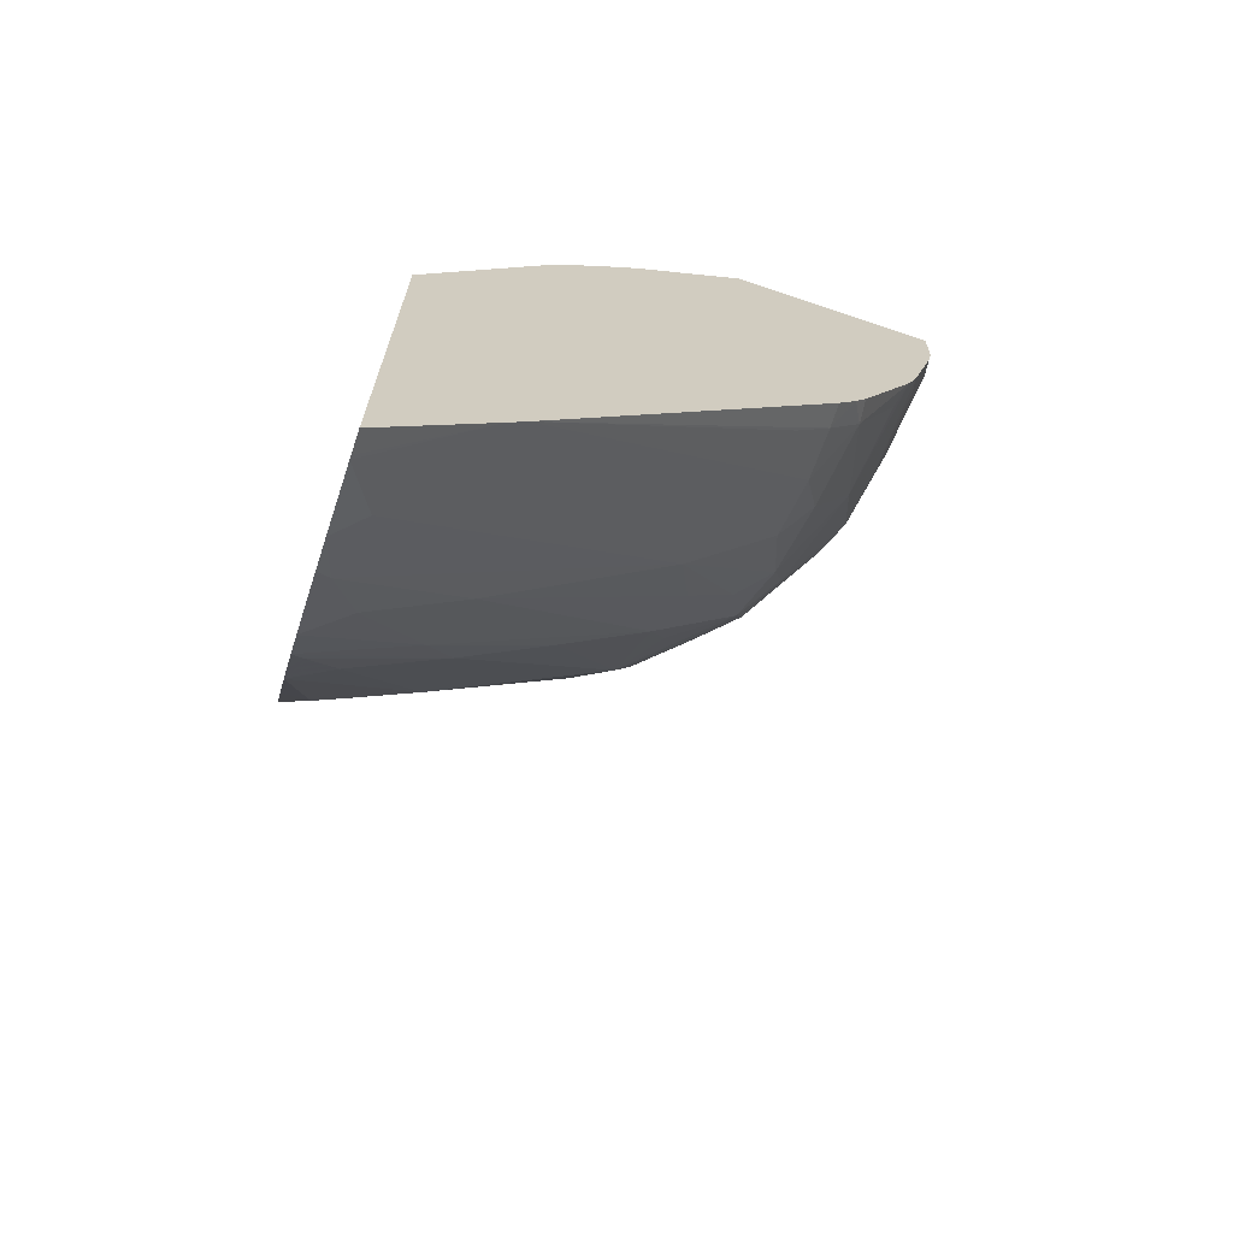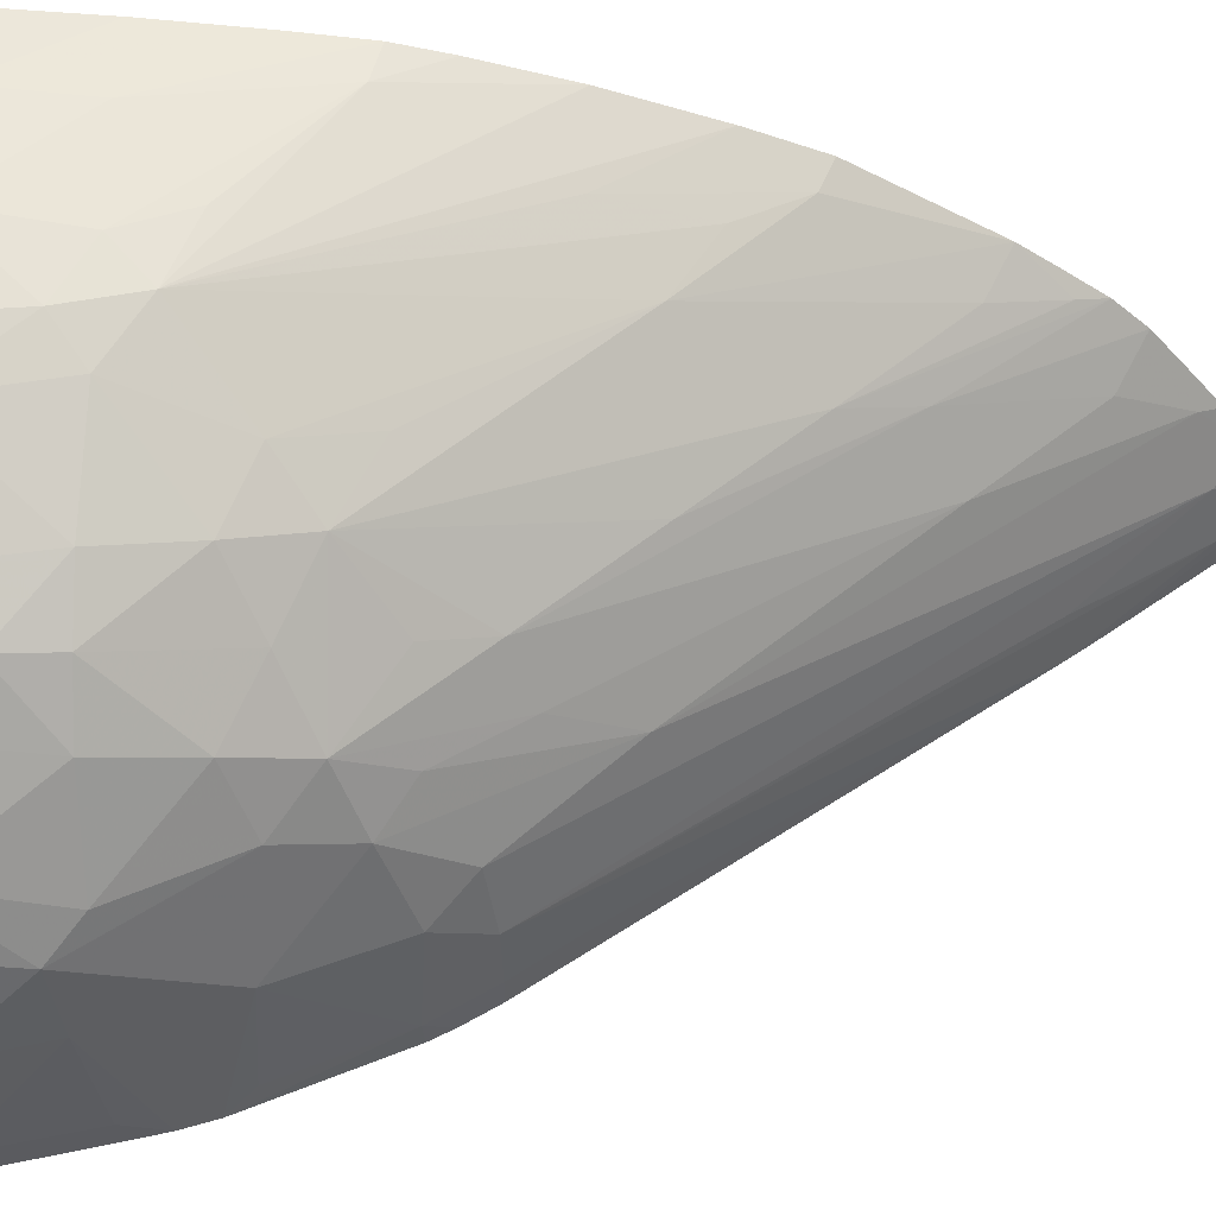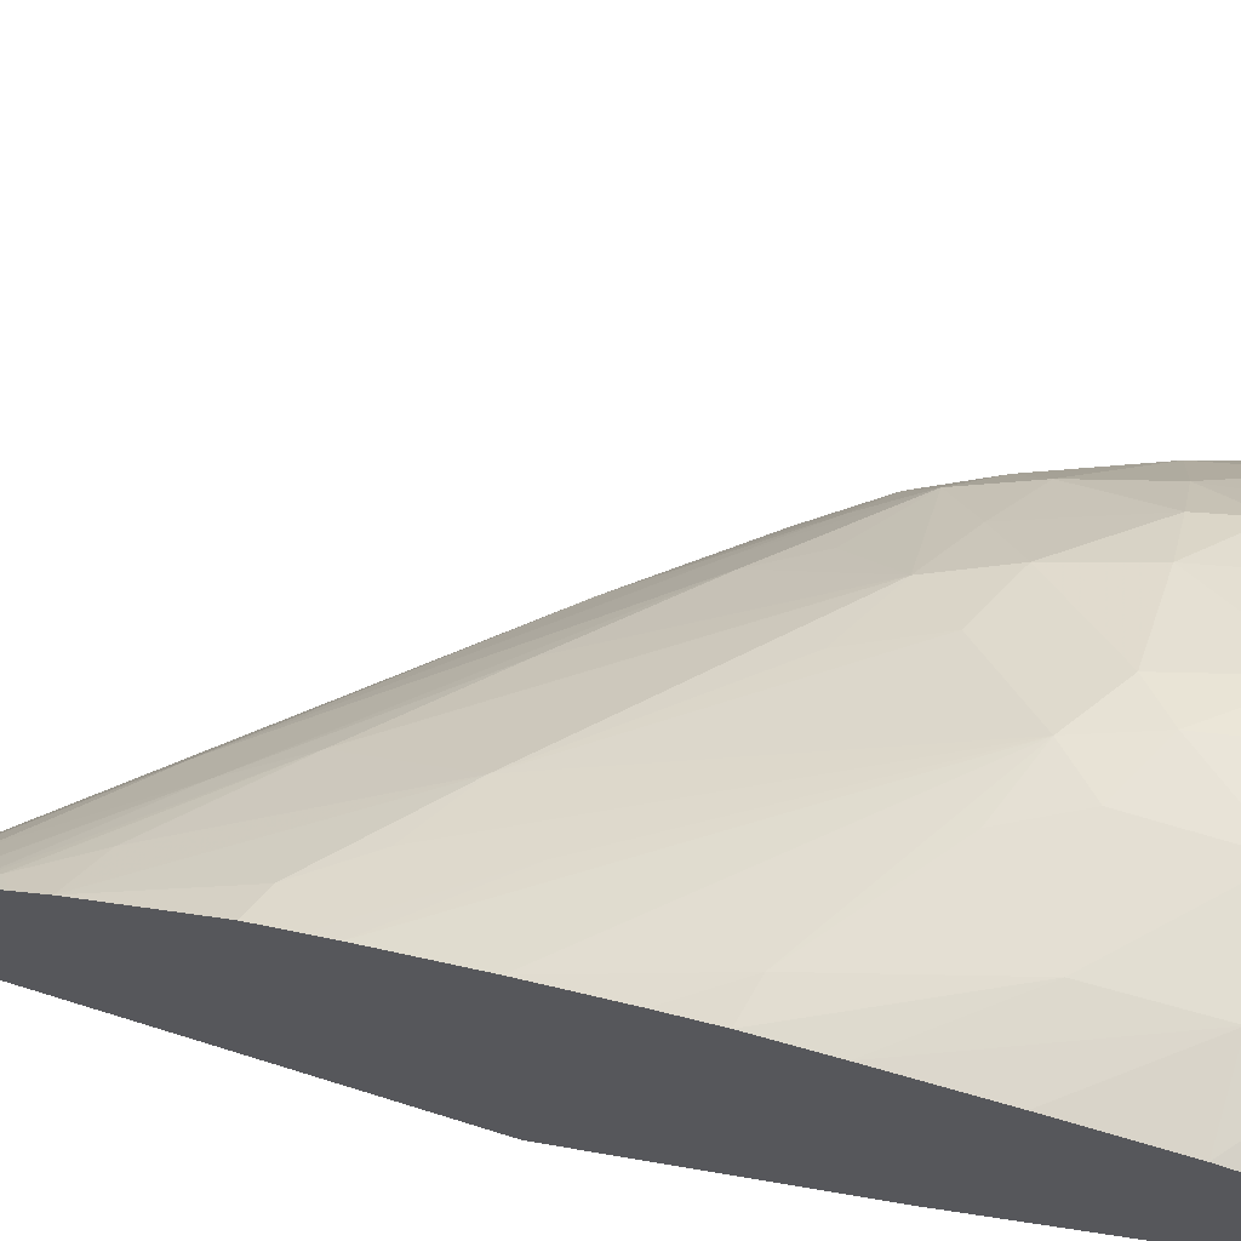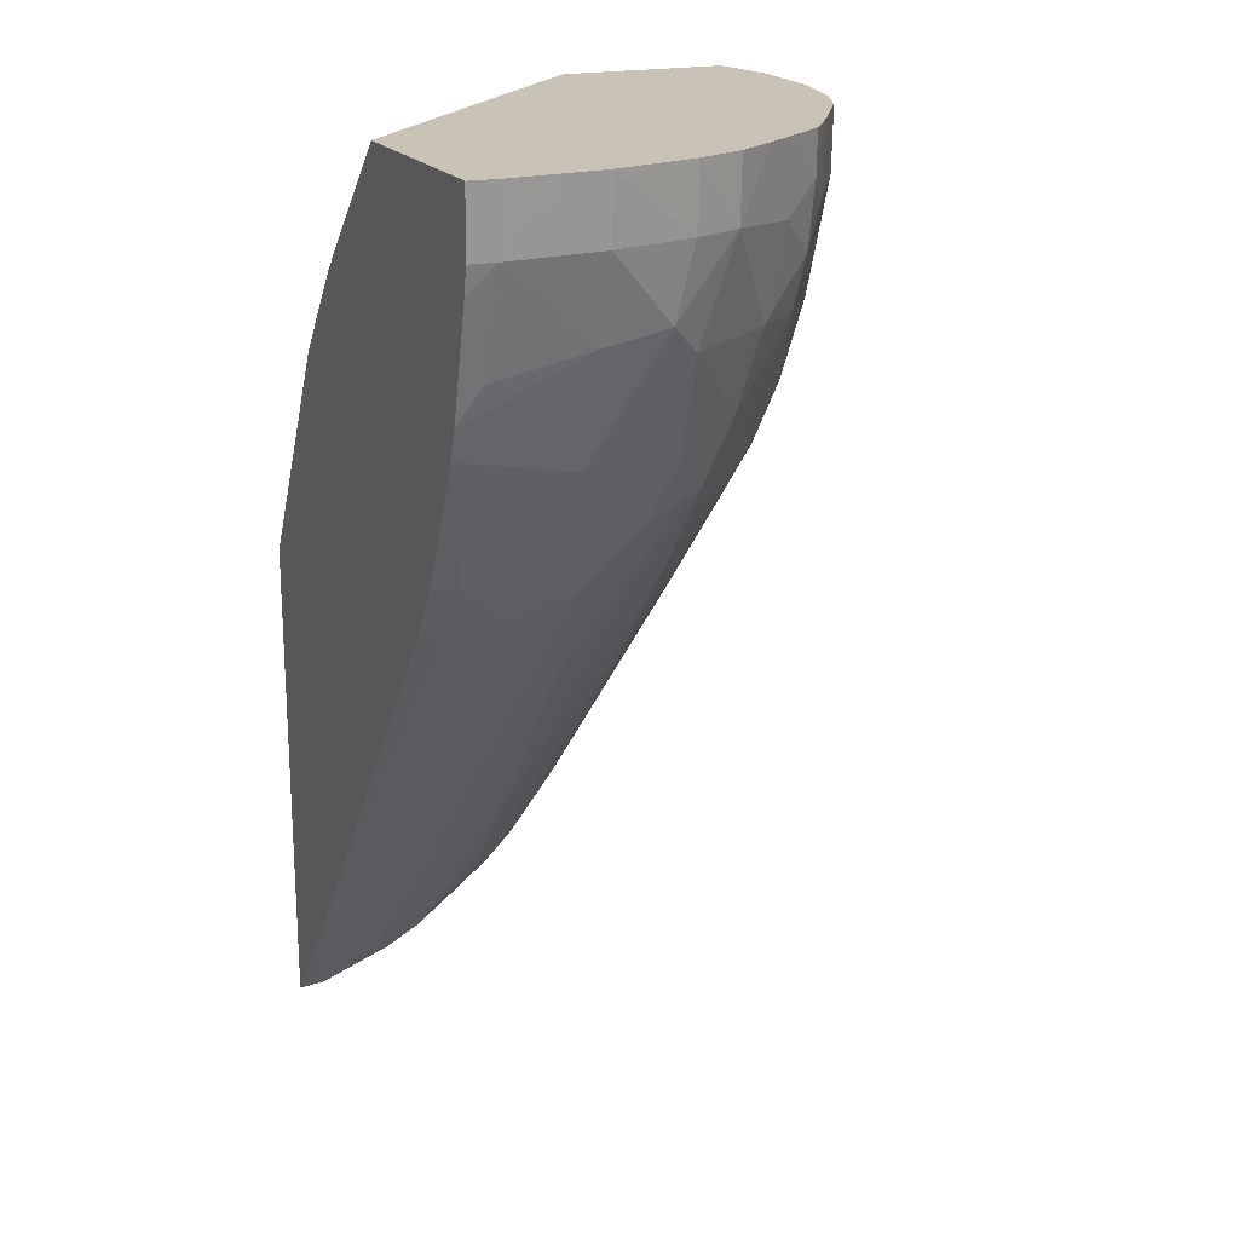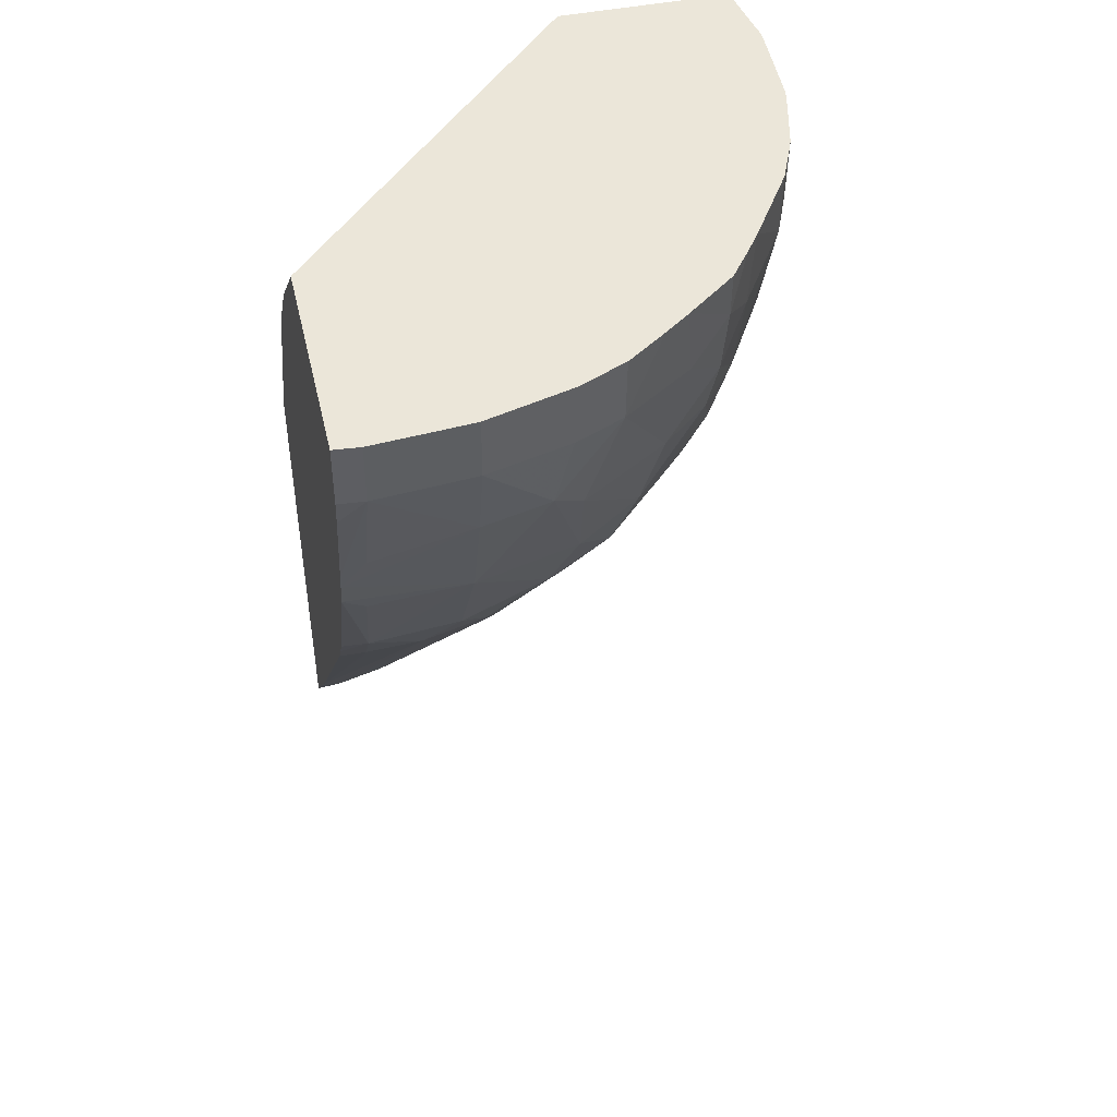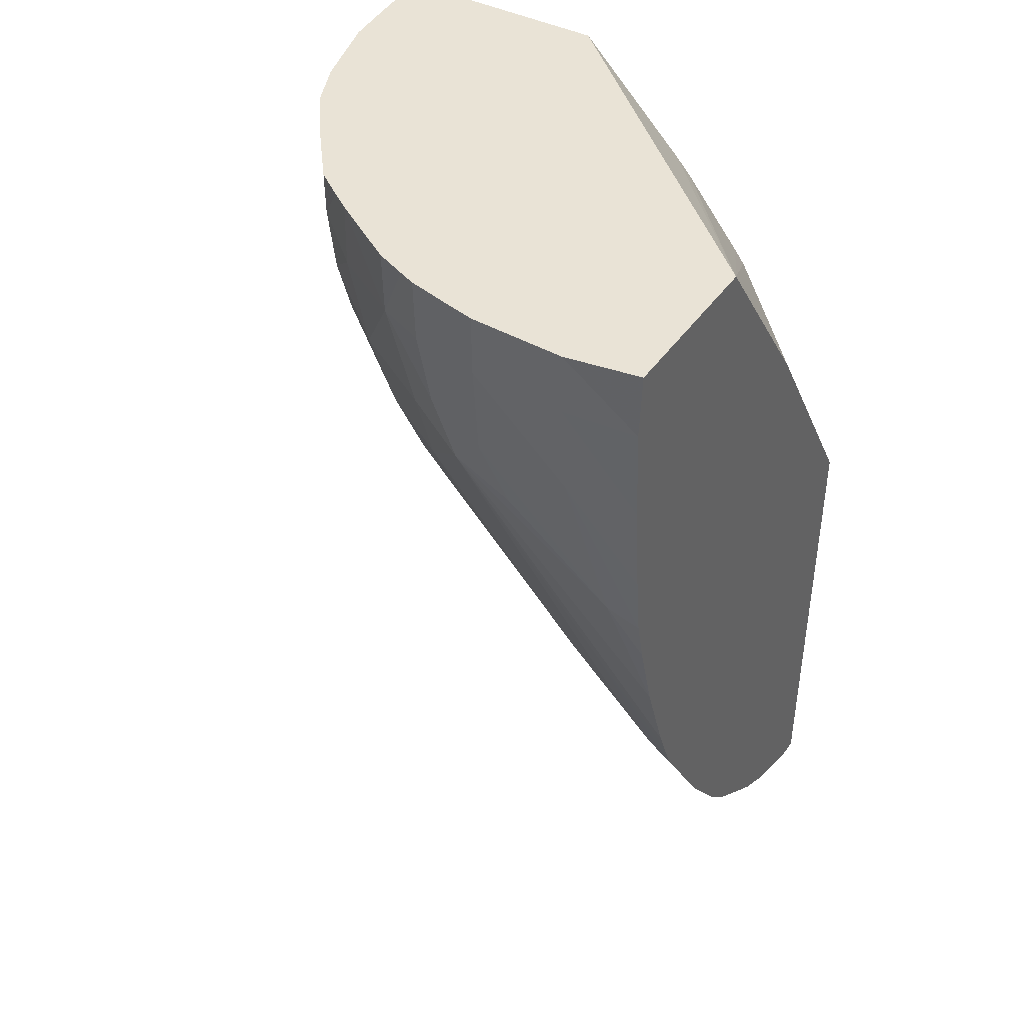
<metadata>
{"format":"obj","ext":"obj","renderer":"f3d","projection":"perspective","resolution":1024,"background":"white","views":[{"elev":-69.2,"azim":161.4,"up":"+Y"},{"elev":52.0,"azim":-88.4,"up":"+Z"},{"elev":70.2,"azim":107.2,"up":"+Z"},{"elev":19.5,"azim":-113.9,"up":"+Y"},{"elev":46.8,"azim":-102.8,"up":"+Y"},{"elev":42.2,"azim":31.7,"up":"+Y"}]}
</metadata>
<code>
v -0.07171 0.05929 0.007581
v -0.07156 0.05929 0.009431
v -0.07169 0.05929 0.007314
v -0.07165 0.05744 0.007581
v -0.07147 0.05929 0.01044
v -0.0714 0.05744 0.01044
v -0.07164 0.05929 0.006823
v -0.07159 0.05744 0.006823
v -0.07144 0.05666 0.006823
v -0.07073 0.05398 0.006823
v -0.07087 0.05449 0.007494
v -0.07078 0.05501 0.01044
v -0.07078 0.05744 0.01287
v -0.07081 0.05929 0.0129
v -0.07059 0.05531 0.0124
v -0.0652 0.05929 0.006823
v -0.07059 0.05345 0.006823
v -0.06964 0.05173 0.01044
v -0.07017 0.05744 0.0143
v -0.07018 0.05929 0.01432
v -0.06861 0.05146 0.01356
v -0.06992 0.05445 0.01333
v -0.05533 0.05929 0.01595
v -0.06185 0.05598 0.006823
v -0.07029 0.05257 0.006823
v -0.06996 0.05187 0.007494
v -0.06861 0.04887 0.007581
v -0.06824 0.04873 0.01027
v -0.06799 0.04958 0.01279
v -0.06857 0.05721 0.01642
v -0.06879 0.05929 0.01623
v -0.06935 0.05929 0.01549
v -0.06844 0.05458 0.01588
v -0.0675 0.05033 0.01469
v -0.06799 0.05223 0.01534
v -0.05533 0.05343 0.01163
v -0.05918 0.05279 0.006823
v -0.05952 0.05322 0.006823
v -0.06134 0.05544 0.006823
v -0.05533 0.05929 0.02106
v -0.06852 0.04882 0.006823
v -0.06817 0.04822 0.006823
v -0.06759 0.04734 0.007581
v -0.06756 0.04739 0.00921
v -0.06734 0.04768 0.01111
v -0.06464 0.04462 0.01179
v -0.06692 0.04873 0.01356
v -0.06763 0.05801 0.01768
v -0.0675 0.05611 0.01755
v -0.06764 0.05929 0.01769
v -0.06724 0.05458 0.01731
v -0.06461 0.05036 0.01754
v -0.06638 0.05129 0.01644
v -0.06536 0.04662 0.01329
v -0.06482 0.04727 0.01488
v -0.06548 0.04887 0.01553
v -0.05533 0.04603 0.006823
v -0.05753 0.05929 0.0214
v -0.05533 0.05744 0.02118
v -0.06758 0.04735 0.006823
v -0.06649 0.04592 0.007581
v -0.05893 0.03606 0.006823
v -0.05631 0.0329 0.007581
v -0.05882 0.03619 0.008177
v -0.05614 0.03312 0.009123
v -0.05571 0.03364 0.01103
v -0.05923 0.03853 0.01228
v -0.06636 0.05721 0.01853
v -0.06677 0.05929 0.01833
v -0.06581 0.05458 0.01843
v -0.06526 0.05226 0.01802
v -0.06349 0.05148 0.01867
v -0.06208 0.04427 0.015
v -0.05935 0.04129 0.01507
v -0.05902 0.04452 0.01761
v -0.06271 0.04935 0.01806
v -0.05847 0.03938 0.01418
v -0.05533 0.03163 0.006823
v -0.05853 0.05929 0.02135
v -0.05753 0.05744 0.02135
v -0.05533 0.05458 0.021
v -0.05843 0.03544 0.006823
v -0.05533 0.03169 0.007581
v -0.05533 0.03247 0.009699
v -0.05533 0.03305 0.01076
v -0.05533 0.03397 0.01198
v -0.05533 0.03484 0.01309
v -0.05652 0.03554 0.01239
v -0.06395 0.05744 0.02012
v -0.06618 0.05929 0.01874
v -0.06317 0.05444 0.01994
v -0.06155 0.0534 0.02037
v -0.05533 0.0357 0.01396
v -0.0557 0.03647 0.01429
v -0.05657 0.03837 0.01508
v -0.05533 0.03775 0.01551
v -0.05615 0.04169 0.0176
v -0.05727 0.04341 0.01788
v -0.05533 0.03168 0.007472
v -0.06038 0.05929 0.02125
v -0.06038 0.05744 0.0212
v -0.05753 0.05458 0.02106
v -0.05533 0.05173 0.02073
v -0.06218 0.0553 0.02056
v -0.06253 0.05744 0.0207
v -0.06257 0.05929 0.02073
v -0.06307 0.05929 0.02052
v -0.06399 0.05929 0.02013
v -0.05638 0.05006 0.02048
v -0.05964 0.05269 0.02055
v -0.06051 0.05444 0.02075
v -0.05753 0.04602 0.01886
v -0.05533 0.04323 0.01852
v -0.05533 0.04602 0.0195
v -0.05533 0.03683 0.01483
v -0.05533 0.03986 0.01683
v -0.05533 0.04134 0.01776
v -0.06113 0.05929 0.02108
v -0.05533 0.04982 0.02051
v -0.05533 0.04843 0.02018
v -0.05533 0.04251 0.01823
f 1 2 5
f 1 5 14
f 1 14 20
f 1 20 32
f 1 32 31
f 1 31 50
f 1 50 69
f 1 69 90
f 1 90 108
f 1 108 107
f 1 107 106
f 1 106 118
f 1 118 100
f 1 100 79
f 1 79 58
f 1 58 40
f 1 40 23
f 1 23 16
f 1 16 7
f 1 7 3
f 1 3 4
f 1 4 2
f 2 4 6
f 2 6 5
f 3 7 8
f 3 8 4
f 4 8 9
f 4 9 10
f 4 10 11
f 4 11 12
f 4 12 6
f 5 6 13
f 5 13 14
f 6 12 15
f 6 15 13
f 7 16 24
f 7 24 39
f 7 39 38
f 7 38 37
f 7 37 57
f 7 57 78
f 7 78 82
f 7 82 62
f 7 62 60
f 7 60 42
f 7 42 41
f 7 41 25
f 7 25 17
f 7 17 10
f 7 10 9
f 7 9 8
f 10 17 11
f 11 17 12
f 12 17 18
f 12 18 15
f 13 19 14
f 13 15 19
f 14 19 20
f 15 18 21
f 15 21 22
f 15 22 19
f 16 23 24
f 17 25 18
f 18 25 26
f 18 26 27
f 18 27 28
f 18 28 29
f 18 29 21
f 19 30 31
f 19 31 32
f 19 32 20
f 19 22 33
f 19 33 30
f 21 29 34
f 21 34 35
f 21 35 22
f 22 35 33
f 23 36 37
f 23 37 38
f 23 38 39
f 23 39 24
f 23 40 59
f 23 59 81
f 23 81 103
f 23 103 119
f 23 119 120
f 23 120 114
f 23 114 113
f 23 113 121
f 23 121 117
f 23 117 116
f 23 116 96
f 23 96 115
f 23 115 93
f 23 93 87
f 23 87 86
f 23 86 85
f 23 85 84
f 23 84 83
f 23 83 99
f 23 99 78
f 23 78 57
f 23 57 36
f 25 41 27
f 25 27 26
f 27 41 42
f 27 42 43
f 27 43 44
f 27 44 28
f 28 44 45
f 28 45 29
f 29 45 46
f 29 46 47
f 29 47 34
f 30 48 31
f 30 33 49
f 30 49 48
f 31 48 50
f 33 35 51
f 33 51 49
f 34 52 53
f 34 53 35
f 34 47 54
f 34 54 55
f 34 55 56
f 34 56 52
f 35 53 51
f 36 57 37
f 40 58 59
f 42 60 43
f 43 61 44
f 43 60 62
f 43 62 61
f 44 61 62
f 44 62 63
f 44 63 64
f 44 64 65
f 44 65 45
f 45 65 46
f 46 54 47
f 46 65 66
f 46 66 67
f 46 67 54
f 48 49 68
f 48 68 69
f 48 69 50
f 49 51 70
f 49 70 68
f 51 53 71
f 51 71 70
f 52 72 71
f 52 71 53
f 52 56 55
f 52 55 73
f 52 73 74
f 52 74 75
f 52 75 76
f 52 76 72
f 54 67 55
f 55 67 77
f 55 77 73
f 58 79 80
f 58 80 59
f 59 80 81
f 62 82 63
f 63 83 65
f 63 65 64
f 63 82 83
f 65 83 84
f 65 84 66
f 66 84 85
f 66 85 86
f 66 86 87
f 66 87 88
f 66 88 67
f 67 88 77
f 68 89 90
f 68 90 69
f 68 70 89
f 70 91 89
f 70 71 91
f 71 72 91
f 72 92 91
f 72 76 75
f 72 75 92
f 73 77 74
f 74 77 93
f 74 93 94
f 74 94 95
f 74 95 75
f 75 95 96
f 75 96 97
f 75 97 98
f 75 98 92
f 77 88 87
f 77 87 93
f 78 99 82
f 79 100 101
f 79 101 80
f 80 101 102
f 80 102 103
f 80 103 81
f 82 99 83
f 89 91 104
f 89 104 105
f 89 105 106
f 89 106 107
f 89 107 108
f 89 108 90
f 91 92 104
f 92 109 110
f 92 110 111
f 92 111 104
f 92 98 112
f 92 112 113
f 92 113 114
f 92 114 109
f 93 115 94
f 94 115 96
f 94 96 95
f 96 116 97
f 97 116 117
f 97 117 112
f 97 112 98
f 100 118 101
f 101 118 105
f 101 105 104
f 101 104 111
f 101 111 102
f 102 111 109
f 102 109 119
f 102 119 103
f 105 118 106
f 109 111 110
f 109 114 120
f 109 120 119
f 112 117 121
f 112 121 113

</code>
